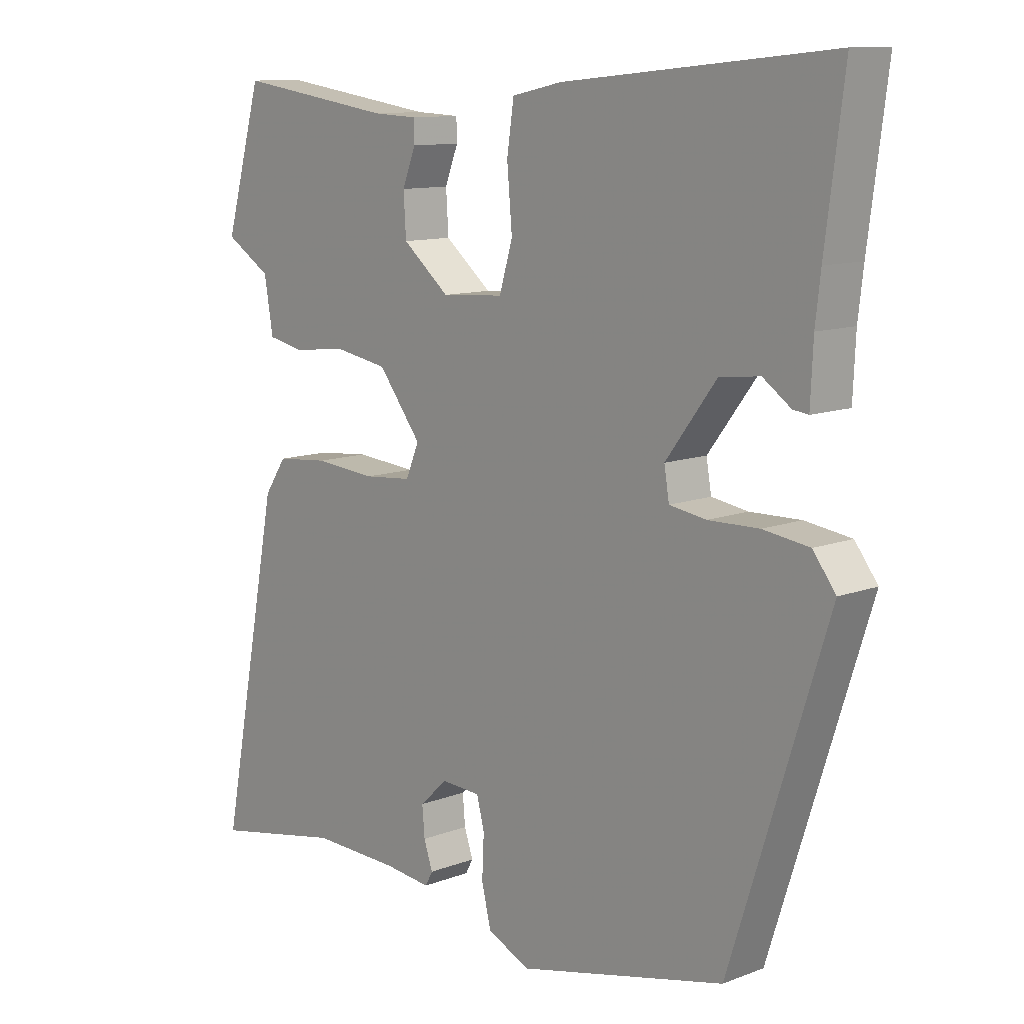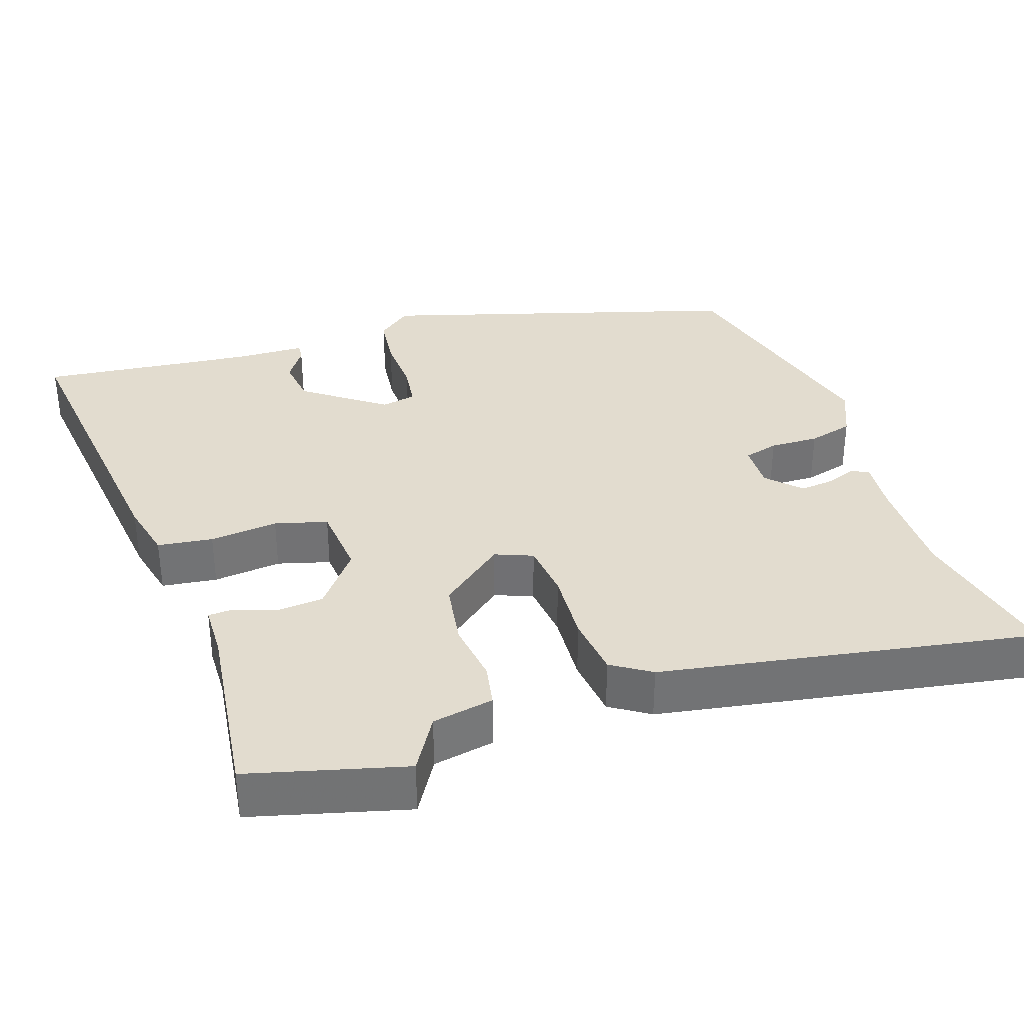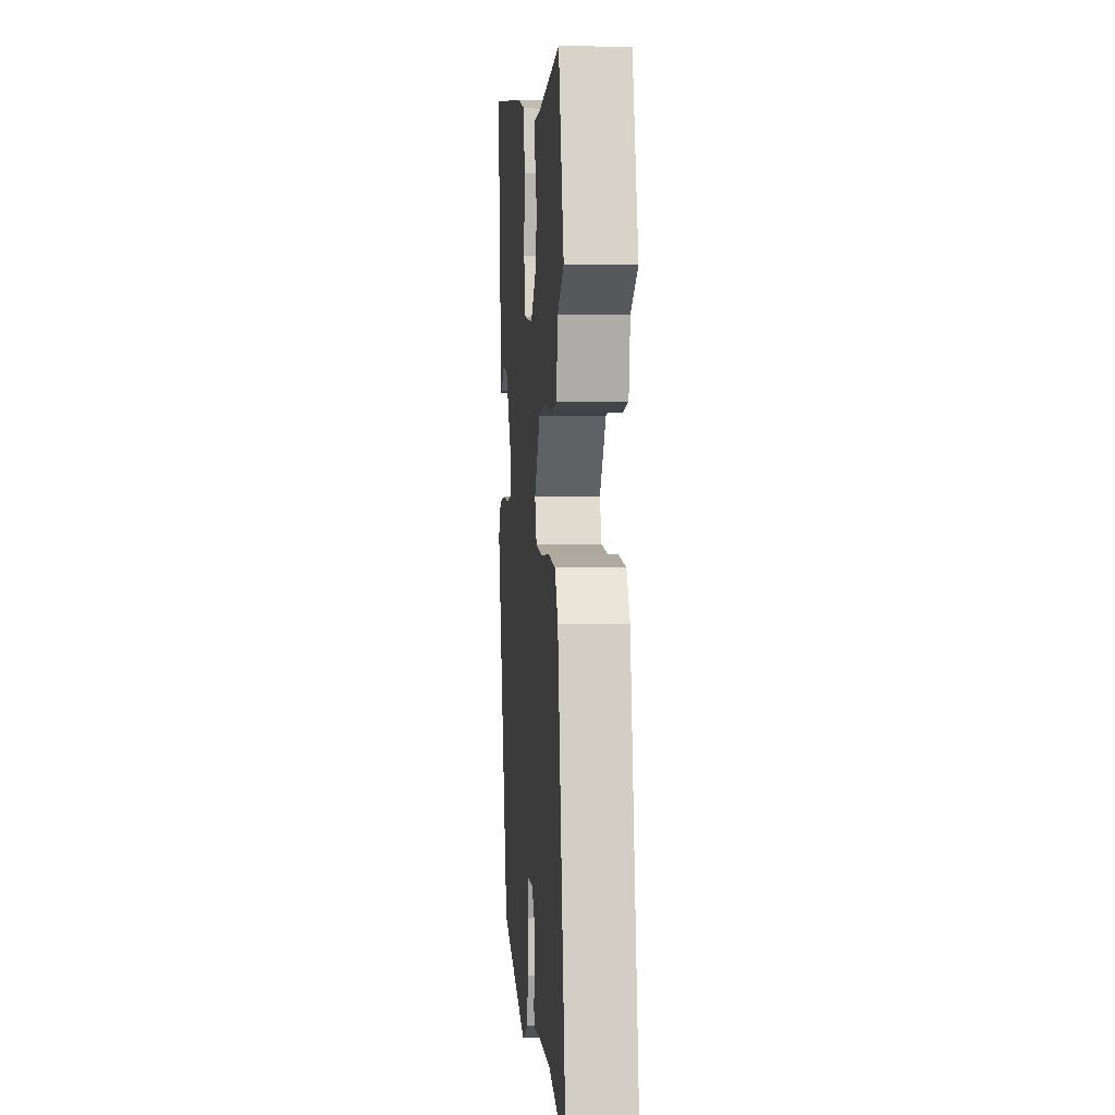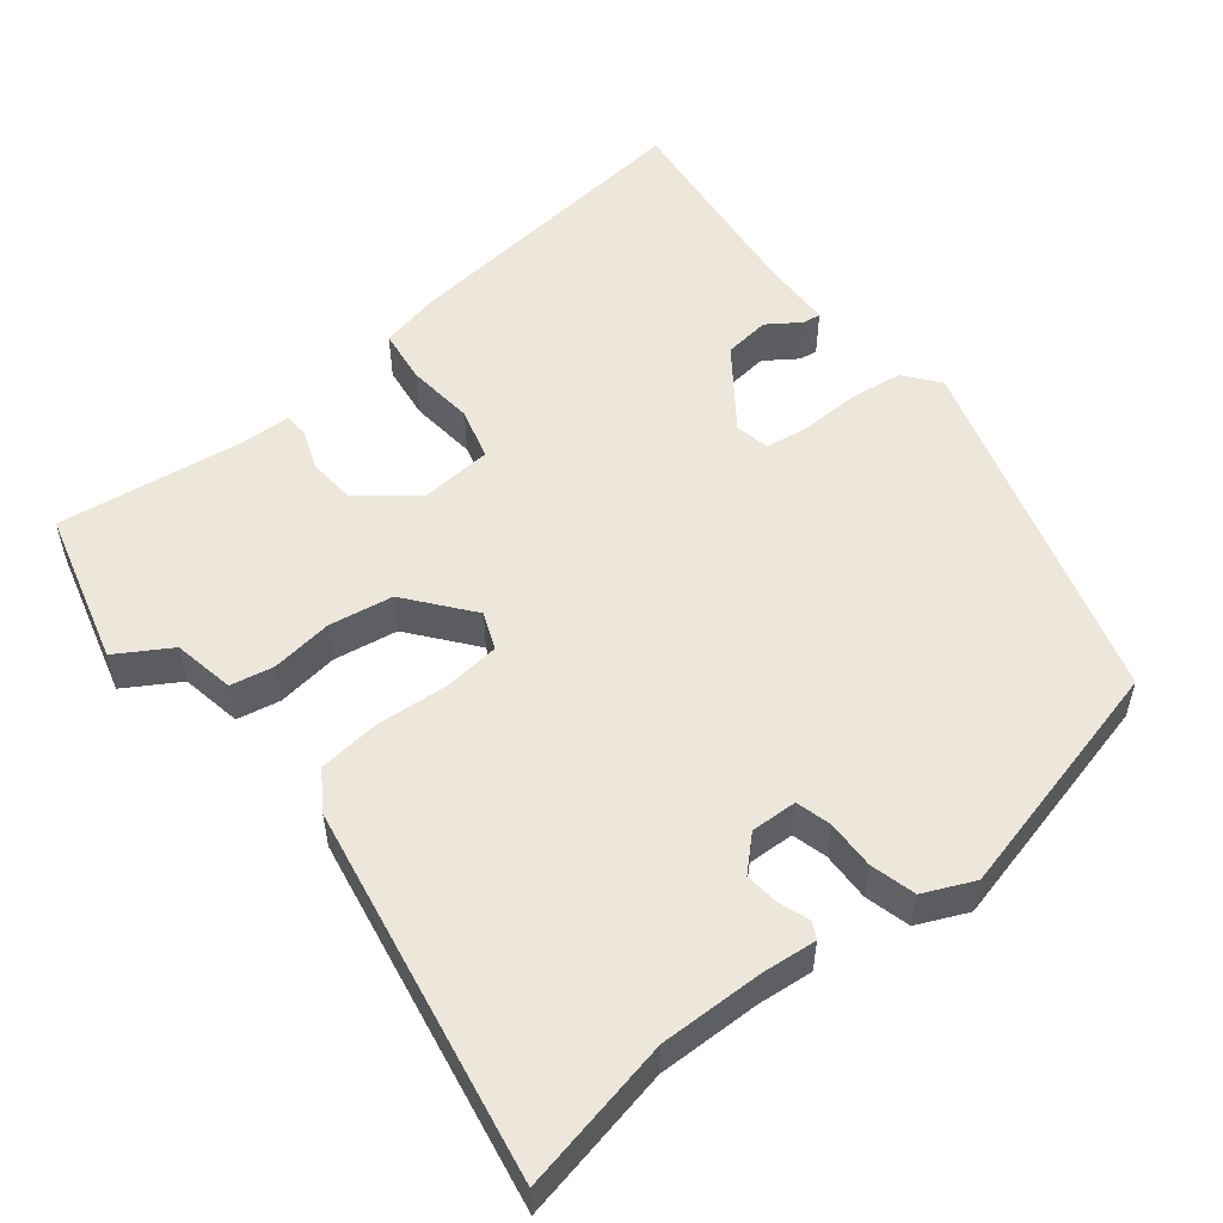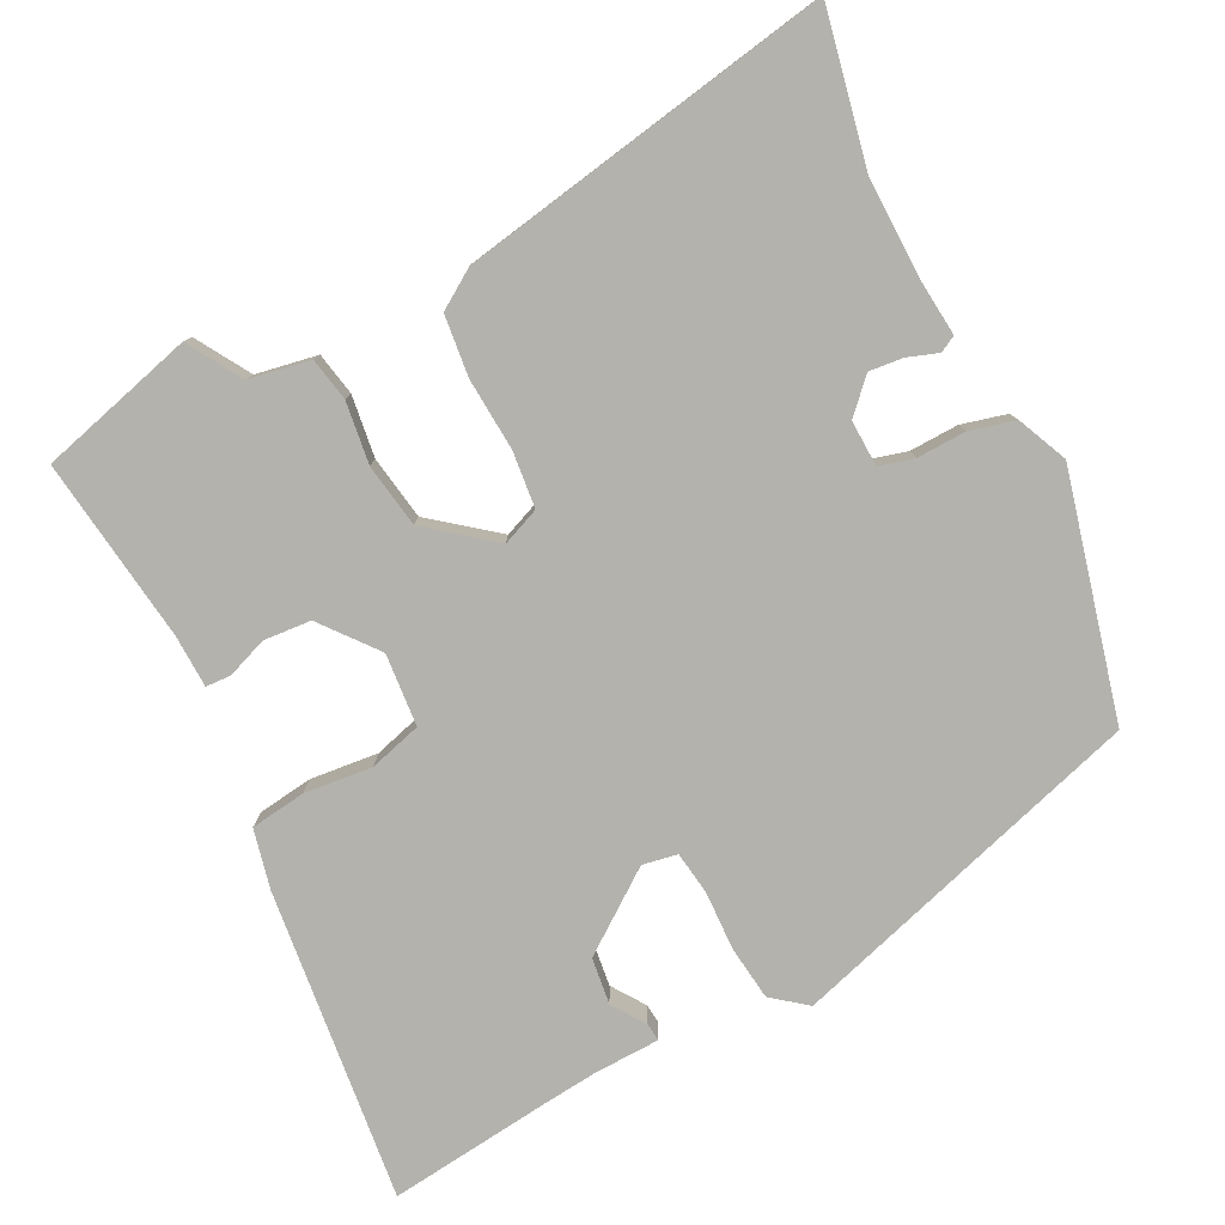
<metadata>
{"format":"obj","ext":"obj","renderer":"f3d","projection":"perspective","resolution":1024,"background":"white","views":[{"elev":11.2,"azim":-132.8,"up":"+Z"},{"elev":34.6,"azim":70.4,"up":"+Y"},{"elev":3.8,"azim":85.5,"up":"+Z"},{"elev":53.2,"azim":140.7,"up":"+Y"},{"elev":-79.4,"azim":116.1,"up":"+Y"}]}
</metadata>
<code>
v 0.49 0.07 0.536
v 0.549 0.07 0.328
v 0.477 0.07 0.283
v 0.463 0.07 0.2
v 0.405 0.07 0.188
v 0.322 0.07 0.198
v 0.236 0.07 0.183
v 0.168 0.07 0.095
v 0.189 0.07 0.045
v 0.265 0.07 0.038
v 0.362 0.07 0.046
v 0.445 0.07 0.038
v 0.48 0.07 -0.014
v 0.577 0.07 -0.515
v 0.37 0.07 -0.475
v 0.231 0.07 -0.479
v 0.158 0.07 -0.487
v 0.146 0.07 -0.465
v 0.16 0.07 -0.424
v 0.164 0.07 -0.378
v 0.12 0.07 -0.337
v 0.058 0.07 -0.34
v 0.046 0.07 -0.387
v 0.049 0.07 -0.453
v 0.034 0.07 -0.514
v -0.033 0.07 -0.545
v -0.361 0.07 -0.468
v -0.514 0.07 0.013
v -0.478 0.07 0.06
v -0.405 0.07 0.07
v -0.325 0.07 0.068
v -0.267 0.07 0.077
v -0.259 0.07 0.124
v -0.339 0.07 0.23
v -0.402 0.07 0.237
v -0.446 0.07 0.206
v -0.47 0.07 0.203
v -0.474 0.07 0.292
v -0.482 0.07 0.362
v -0.511 0.07 0.586
v -0.088 0.07 0.544
v -0.009 0.07 0.527
v 0.002 0.07 0.453
v -0.006 0.07 0.361
v 0.015 0.07 0.291
v 0.113 0.07 0.284
v 0.187 0.07 0.345
v 0.191 0.07 0.409
v 0.17 0.07 0.463
v 0.171 0.07 0.497
v 0.241 0.07 0.5
v 0.49 0 0.536
v 0.549 0 0.328
v 0.477 0 0.283
v 0.463 0 0.2
v 0.405 0 0.188
v 0.322 0 0.198
v 0.236 0 0.183
v 0.168 0 0.095
v 0.189 0 0.045
v 0.265 0 0.038
v 0.362 0 0.046
v 0.445 0 0.038
v 0.48 0 -0.014
v 0.577 0 -0.515
v 0.37 0 -0.475
v 0.231 0 -0.479
v 0.158 0 -0.487
v 0.146 0 -0.465
v 0.16 0 -0.424
v 0.164 0 -0.378
v 0.12 0 -0.337
v 0.058 0 -0.34
v 0.046 0 -0.387
v 0.049 0 -0.453
v 0.034 0 -0.514
v -0.033 0 -0.545
v -0.361 0 -0.468
v -0.514 0 0.013
v -0.478 0 0.06
v -0.405 0 0.07
v -0.325 0 0.068
v -0.267 0 0.077
v -0.259 0 0.124
v -0.339 0 0.23
v -0.402 0 0.237
v -0.446 0 0.206
v -0.47 0 0.203
v -0.474 0 0.292
v -0.482 0 0.362
v -0.511 0 0.586
v -0.088 0 0.544
v -0.009 0 0.527
v 0.002 0 0.453
v -0.006 0 0.361
v 0.015 0 0.291
v 0.113 0 0.284
v 0.187 0 0.345
v 0.191 0 0.409
v 0.17 0 0.463
v 0.171 0 0.497
v 0.241 0 0.5
f 48 49 50 51
f 1 2 3
f 51 1 3
f 48 51 3
f 47 48 3
f 4 5 6
f 3 4 6
f 47 3 6
f 46 47 6
f 45 46 6 7
f 42 43 44
f 41 42 44
f 40 41 44
f 39 40 44
f 38 39 44 45
f 35 36 37 38
f 38 45 7
f 35 38 7
f 34 35 7
f 29 30 31
f 28 29 31
f 27 28 31
f 26 27 31
f 25 26 31
f 24 25 31
f 23 24 31
f 22 23 31 32
f 21 22 32 33
f 16 17 18 19
f 15 16 19 20
f 15 20 21
f 14 15 21
f 13 14 21
f 12 13 21
f 11 12 21
f 10 11 21
f 33 34 7 8
f 21 33 8 9
f 9 10 21
f 102 101 100 99
f 54 53 52
f 54 52 102
f 54 102 99
f 54 99 98
f 57 56 55
f 57 55 54
f 57 54 98
f 57 98 97
f 58 57 97 96
f 95 94 93
f 95 93 92
f 95 92 91
f 95 91 90
f 96 95 90 89
f 89 88 87 86
f 58 96 89
f 58 89 86
f 58 86 85
f 82 81 80
f 82 80 79
f 82 79 78
f 82 78 77
f 82 77 76
f 82 76 75
f 82 75 74
f 83 82 74 73
f 84 83 73 72
f 70 69 68 67
f 71 70 67 66
f 72 71 66
f 72 66 65
f 72 65 64
f 72 64 63
f 72 63 62
f 72 62 61
f 59 58 85 84
f 60 59 84 72
f 72 61 60
f 1 52 53 2
f 2 53 54 3
f 3 54 55 4
f 4 55 56 5
f 5 56 57 6
f 6 57 58 7
f 7 58 59 8
f 8 59 60 9
f 9 60 61 10
f 10 61 62 11
f 11 62 63 12
f 12 63 64 13
f 13 64 65 14
f 14 65 66 15
f 15 66 67 16
f 16 67 68 17
f 17 68 69 18
f 18 69 70 19
f 19 70 71 20
f 20 71 72 21
f 21 72 73 22
f 22 73 74 23
f 23 74 75 24
f 24 75 76 25
f 25 76 77 26
f 26 77 78 27
f 27 78 79 28
f 28 79 80 29
f 29 80 81 30
f 30 81 82 31
f 31 82 83 32
f 32 83 84 33
f 33 84 85 34
f 34 85 86 35
f 35 86 87 36
f 36 87 88 37
f 37 88 89 38
f 38 89 90 39
f 39 90 91 40
f 40 91 92 41
f 41 92 93 42
f 42 93 94 43
f 43 94 95 44
f 44 95 96 45
f 45 96 97 46
f 46 97 98 47
f 47 98 99 48
f 48 99 100 49
f 49 100 101 50
f 50 101 102 51
f 51 102 52 1

</code>
